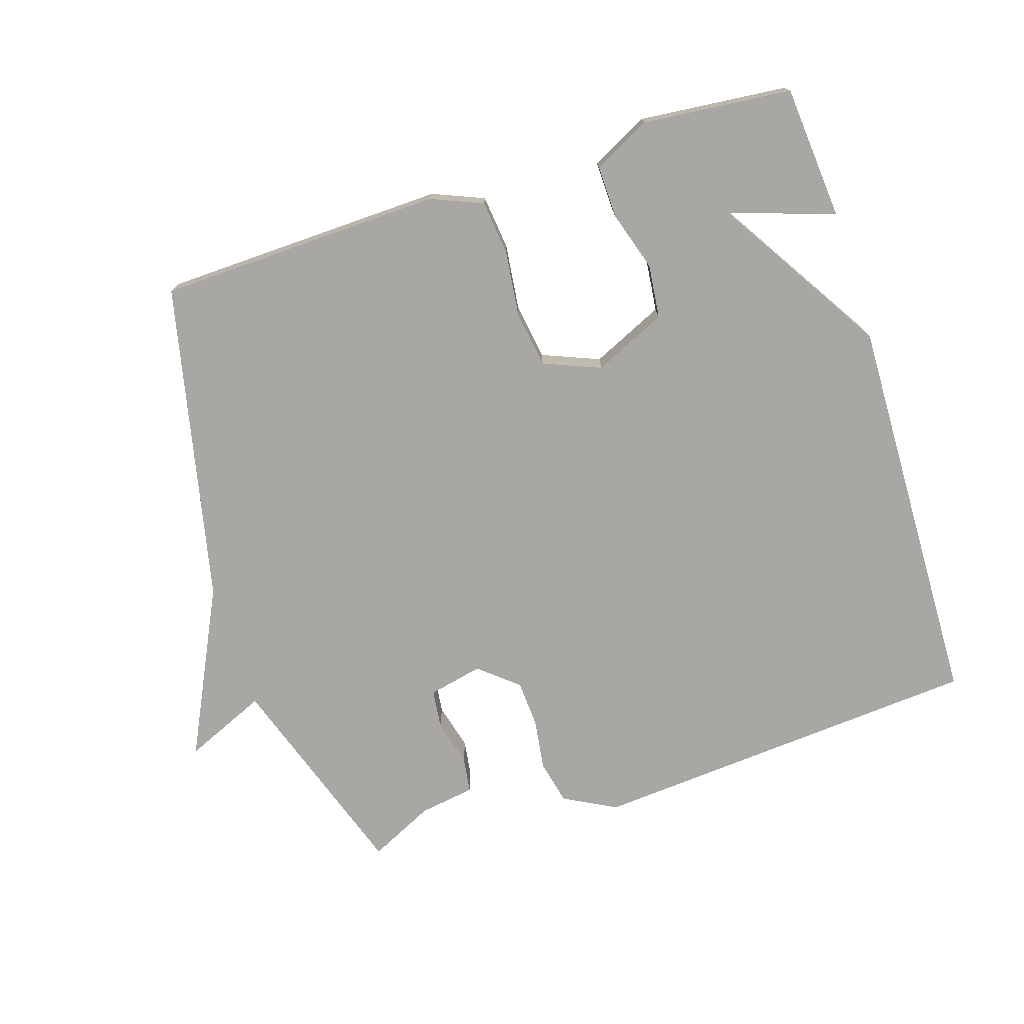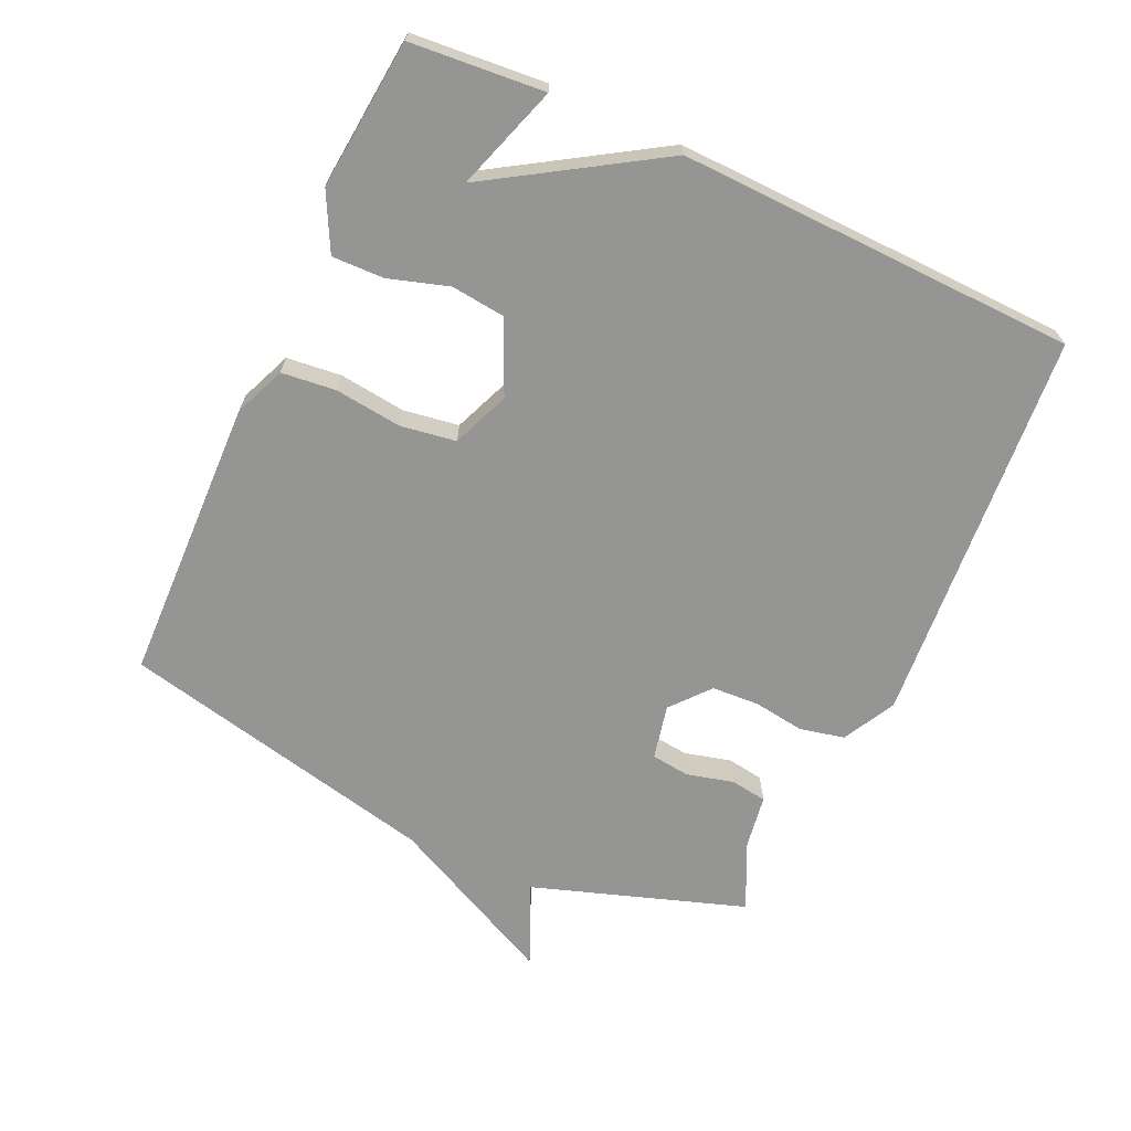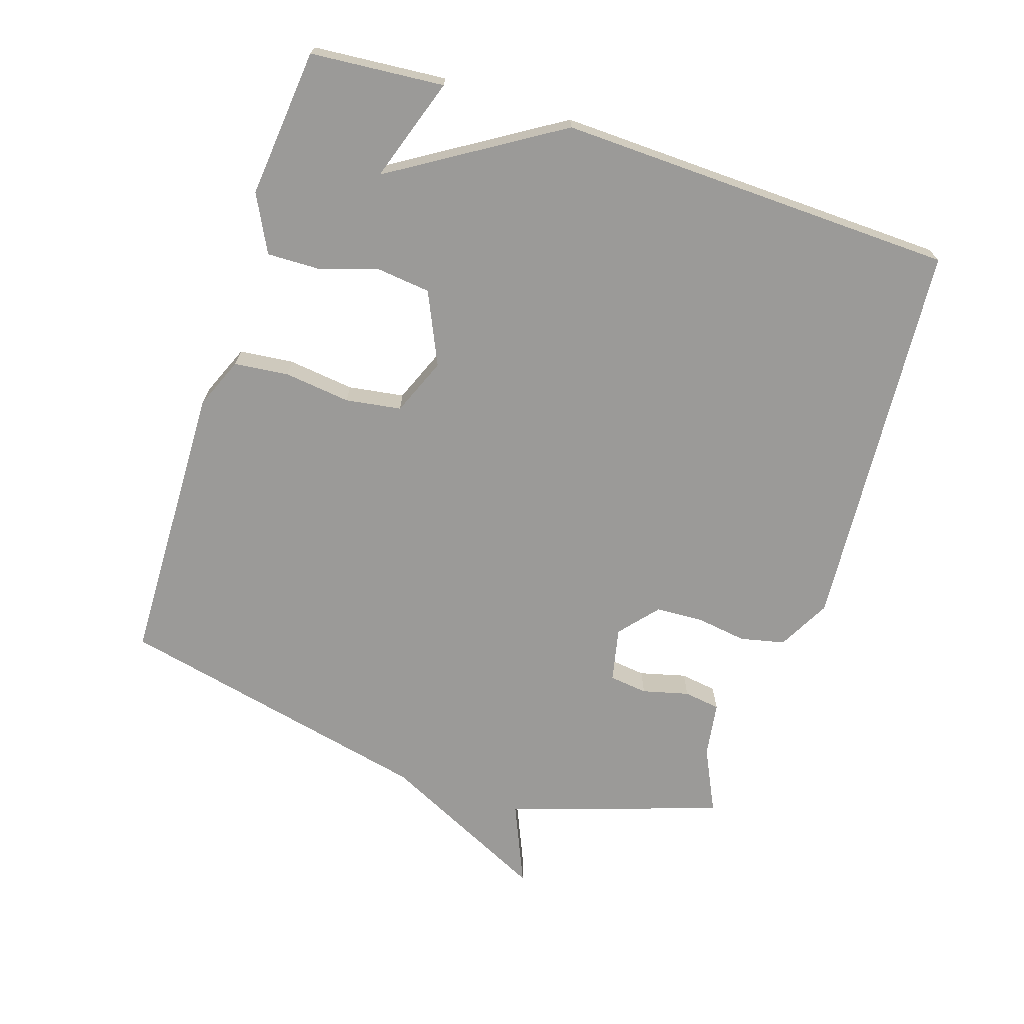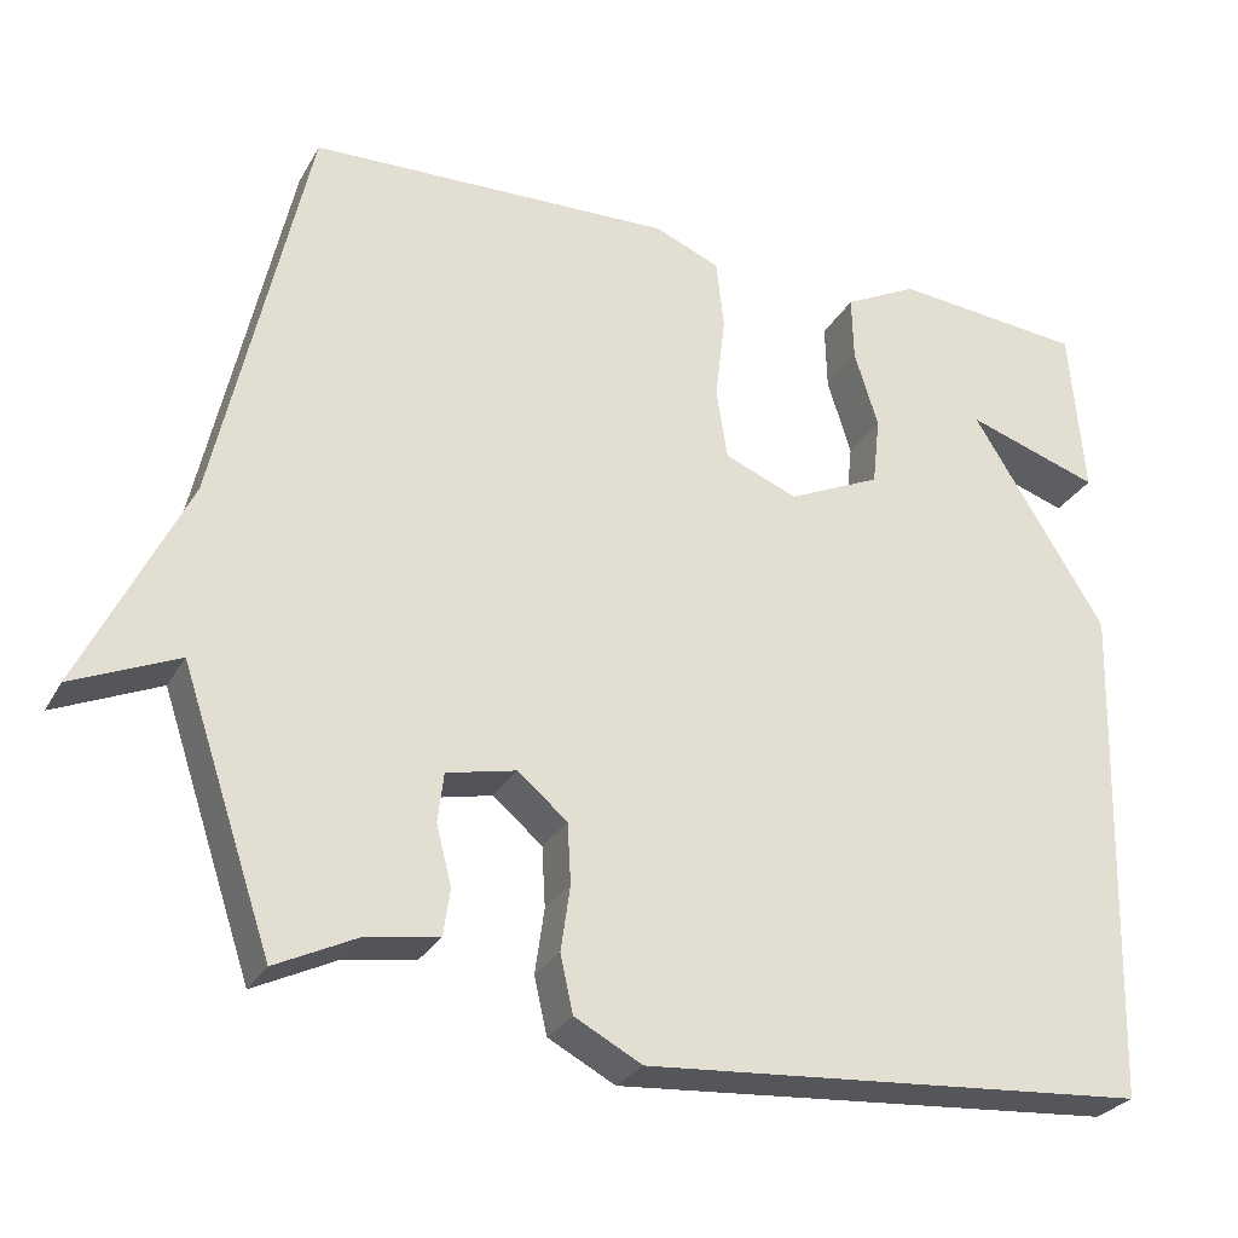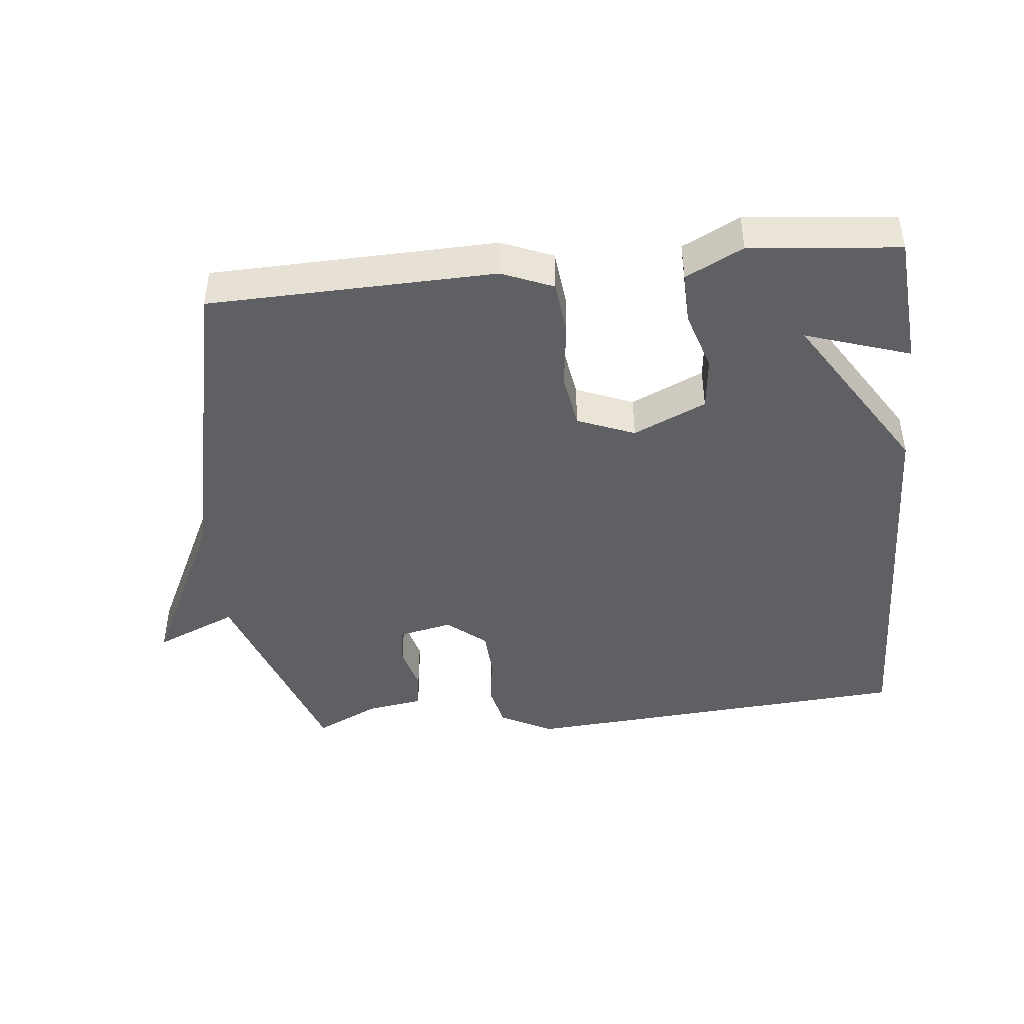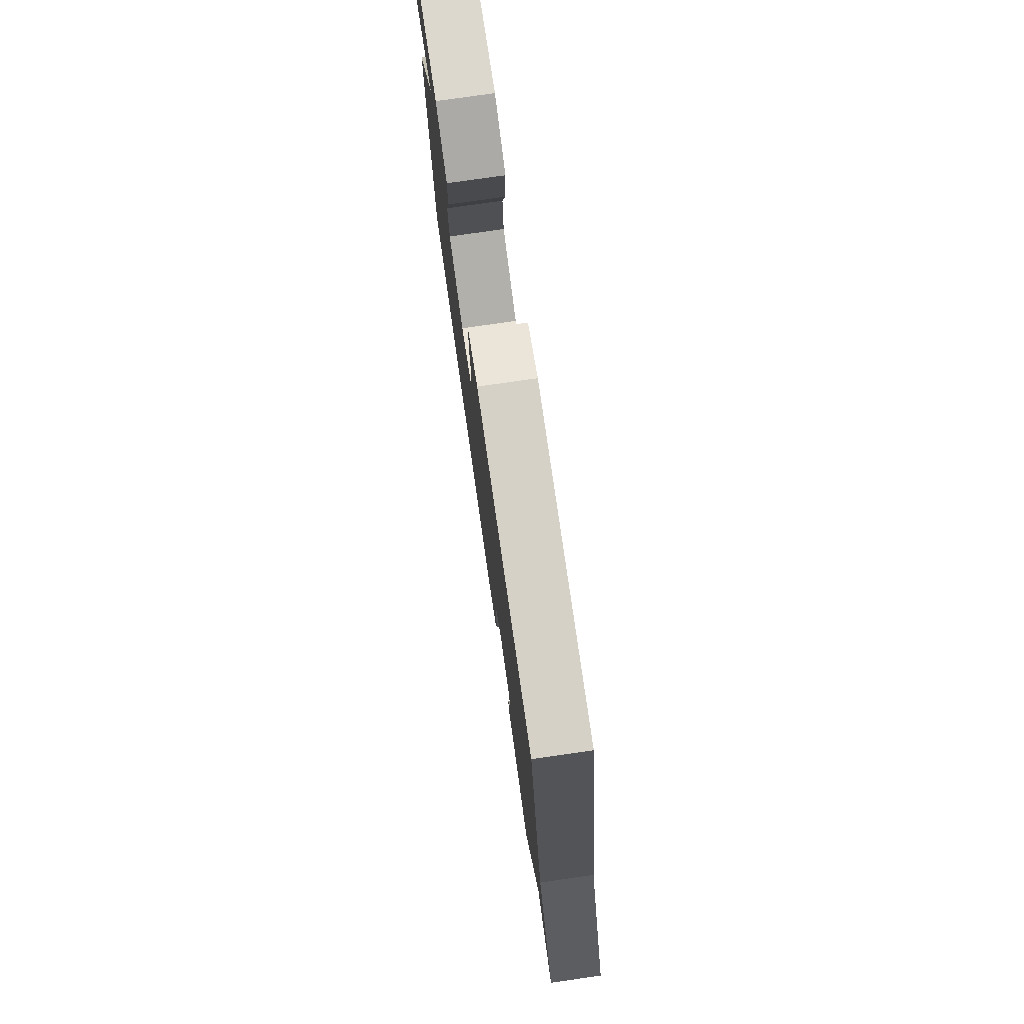
<metadata>
{"format":"obj","ext":"obj","renderer":"f3d","projection":"perspective","resolution":1024,"background":"white","views":[{"elev":-74.4,"azim":17.8,"up":"+Y"},{"elev":-67.4,"azim":65.4,"up":"+Y"},{"elev":-69.4,"azim":71.9,"up":"+Y"},{"elev":-28.0,"azim":-24.0,"up":"+Z"},{"elev":-43.9,"azim":5.9,"up":"+Y"},{"elev":77.5,"azim":-98.2,"up":"+Z"}]}
</metadata>
<code>
v -0.5 0.07 -0.5
v -0.607 0.07 -0.181
v -0.731 0.07 -0.235
v -0.607 0.07 0.019
v -0.5 0.07 0.5
v -0.071 0.07 0.512
v 0.006 0.07 0.48
v 0.015 0.07 0.398
v 0.003 0.07 0.298
v 0.016 0.07 0.214
v 0.102 0.07 0.179
v 0.211 0.07 0.229
v 0.22 0.07 0.31
v 0.192 0.07 0.4
v 0.19 0.07 0.478
v 0.276 0.07 0.522
v 0.5 0.07 0.5
v 0.517 0.07 0.299
v 0.36 0.07 0.351
v 0.517 0.07 0.099
v 0.5 0.07 -0.5
v -0.095 0.07 -0.545
v -0.174 0.07 -0.503
v -0.189 0.07 -0.436
v -0.178 0.07 -0.359
v -0.182 0.07 -0.288
v -0.24 0.07 -0.239
v -0.322 0.07 -0.257
v -0.329 0.07 -0.315
v -0.311 0.07 -0.385
v -0.319 0.07 -0.44
v -0.403 0.07 -0.453
v -0.5 0 -0.5
v -0.607 0 -0.181
v -0.731 0 -0.235
v -0.607 0 0.019
v -0.5 0 0.5
v -0.071 0 0.512
v 0.006 0 0.48
v 0.015 0 0.398
v 0.003 0 0.298
v 0.016 0 0.214
v 0.102 0 0.179
v 0.211 0 0.229
v 0.22 0 0.31
v 0.192 0 0.4
v 0.19 0 0.478
v 0.276 0 0.522
v 0.5 0 0.5
v 0.517 0 0.299
v 0.36 0 0.351
v 0.517 0 0.099
v 0.5 0 -0.5
v -0.095 0 -0.545
v -0.174 0 -0.503
v -0.189 0 -0.436
v -0.178 0 -0.359
v -0.182 0 -0.288
v -0.24 0 -0.239
v -0.322 0 -0.257
v -0.329 0 -0.315
v -0.311 0 -0.385
v -0.319 0 -0.44
v -0.403 0 -0.453
f 29 30 31 32
f 32 1 2
f 29 32 2
f 28 29 2
f 27 28 2
f 23 24 25
f 22 23 25
f 21 22 25
f 20 21 25
f 19 20 25
f 19 25 26
f 17 18 19
f 16 17 19
f 15 16 19
f 13 14 15 19
f 12 13 19
f 12 19 26 27
f 7 8 9
f 6 7 9
f 5 6 9
f 4 5 9
f 4 9 10
f 3 4 10
f 2 3 10
f 11 12 27 2
f 2 10 11
f 64 63 62 61
f 34 33 64
f 34 64 61
f 34 61 60
f 34 60 59
f 57 56 55
f 57 55 54
f 57 54 53
f 57 53 52
f 57 52 51
f 58 57 51
f 51 50 49
f 51 49 48
f 51 48 47
f 51 47 46 45
f 51 45 44
f 59 58 51 44
f 41 40 39
f 41 39 38
f 41 38 37
f 41 37 36
f 42 41 36
f 42 36 35
f 42 35 34
f 34 59 44 43
f 43 42 34
f 1 33 34 2
f 2 34 35 3
f 3 35 36 4
f 4 36 37 5
f 5 37 38 6
f 6 38 39 7
f 7 39 40 8
f 8 40 41 9
f 9 41 42 10
f 10 42 43 11
f 11 43 44 12
f 12 44 45 13
f 13 45 46 14
f 14 46 47 15
f 15 47 48 16
f 16 48 49 17
f 17 49 50 18
f 18 50 51 19
f 19 51 52 20
f 20 52 53 21
f 21 53 54 22
f 22 54 55 23
f 23 55 56 24
f 24 56 57 25
f 25 57 58 26
f 26 58 59 27
f 27 59 60 28
f 28 60 61 29
f 29 61 62 30
f 30 62 63 31
f 31 63 64 32
f 32 64 33 1

</code>
